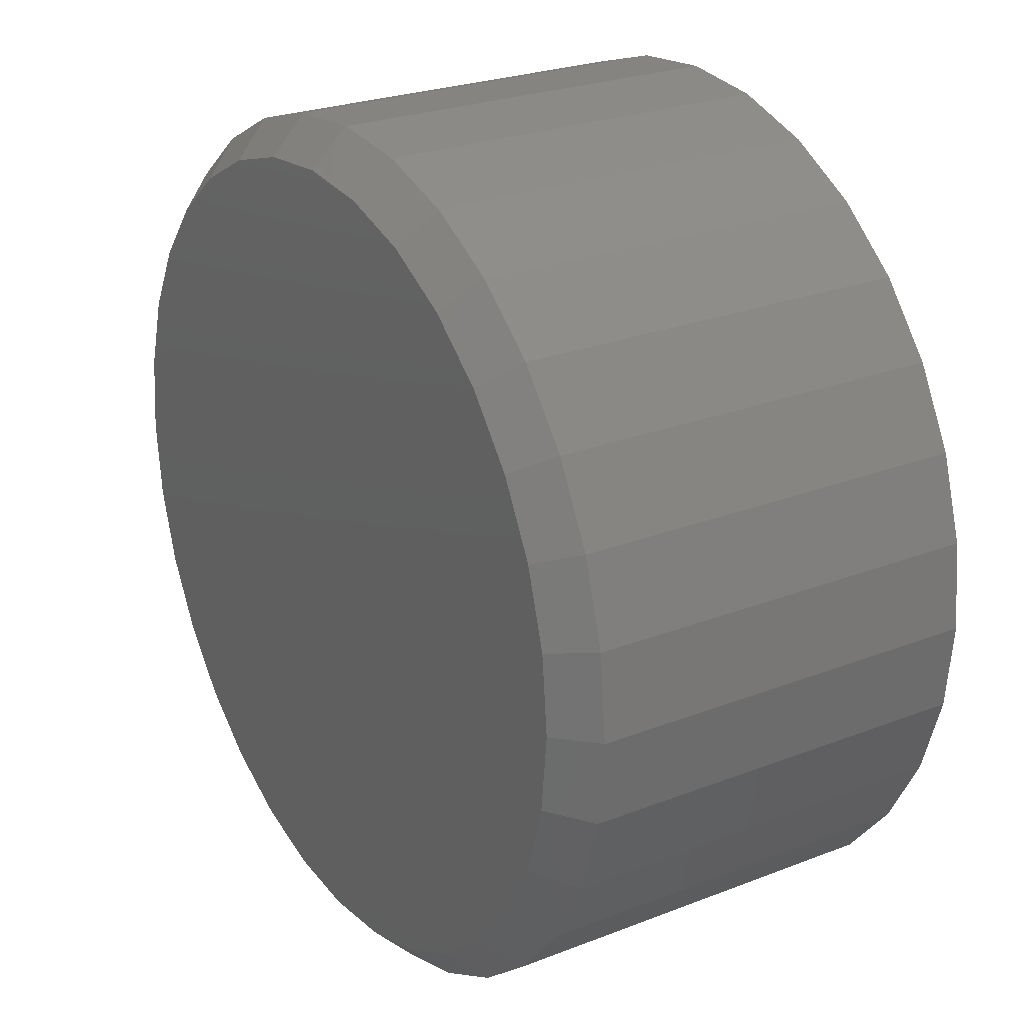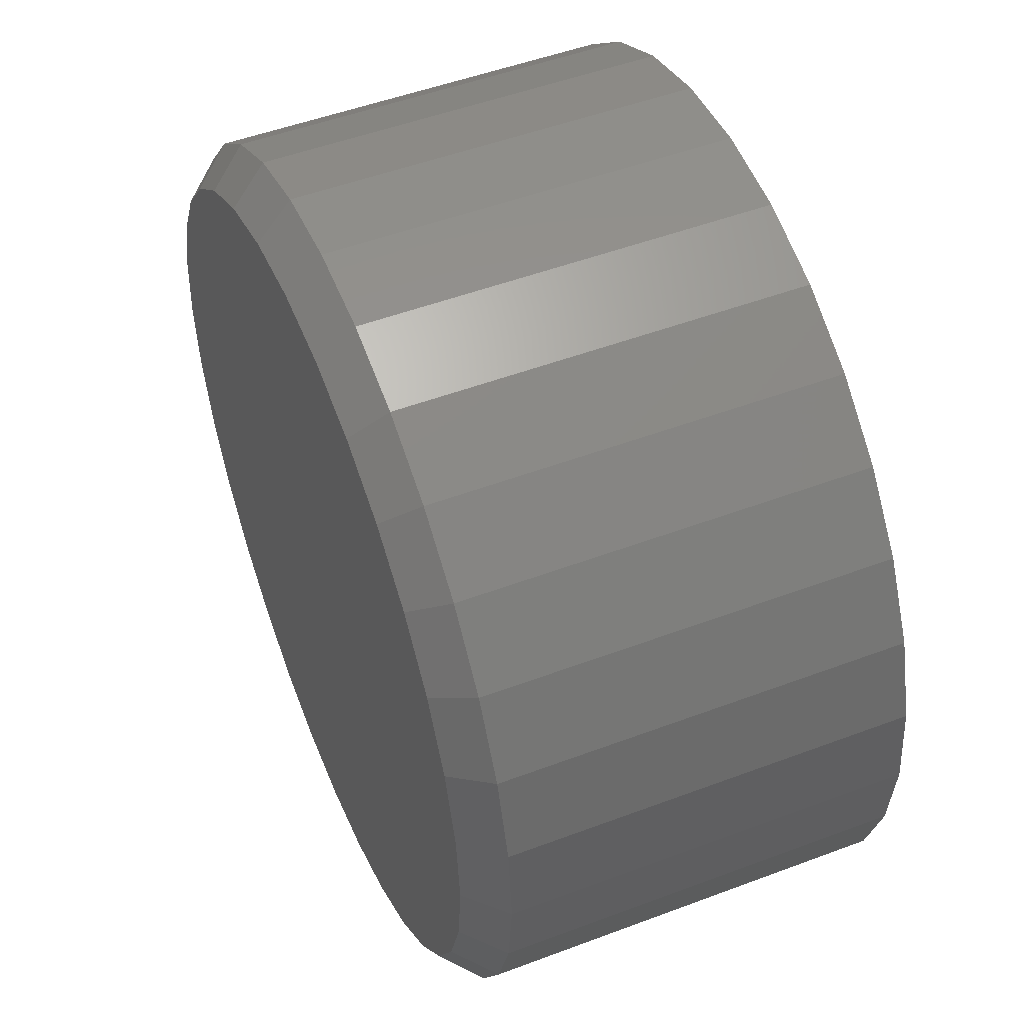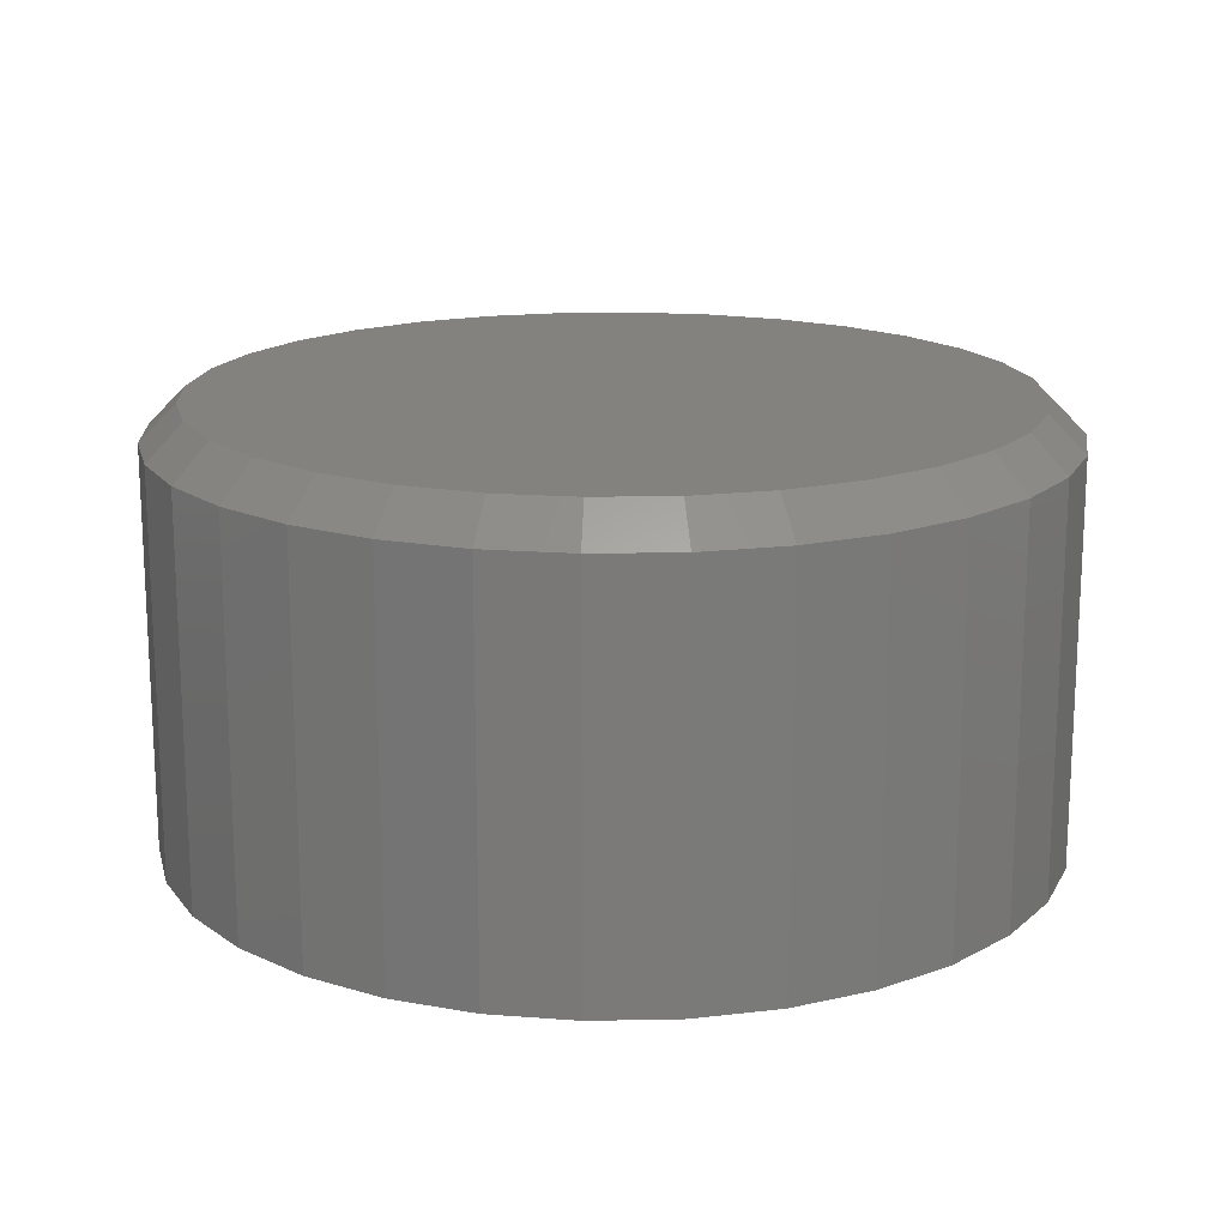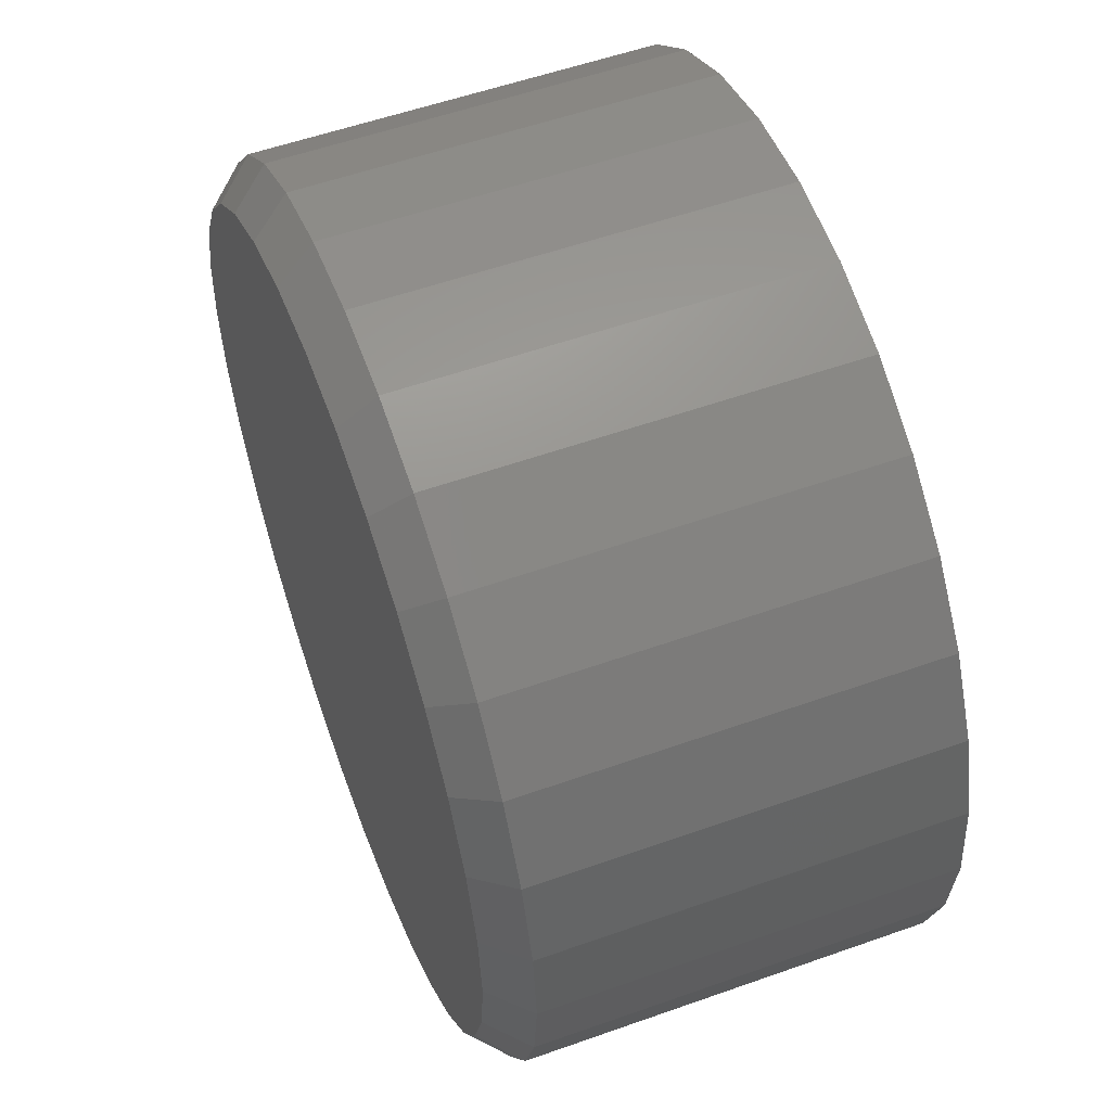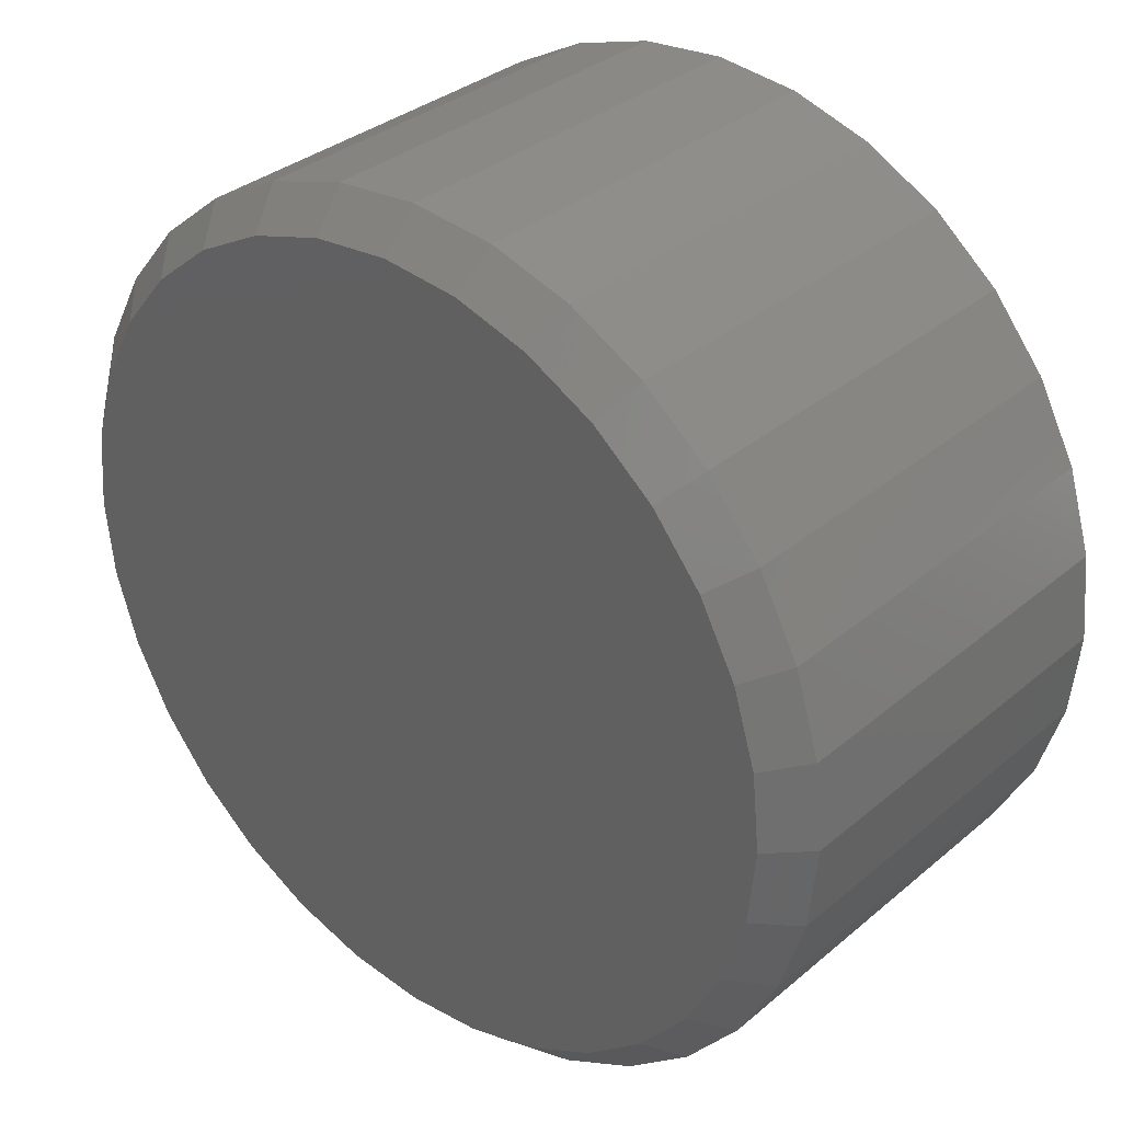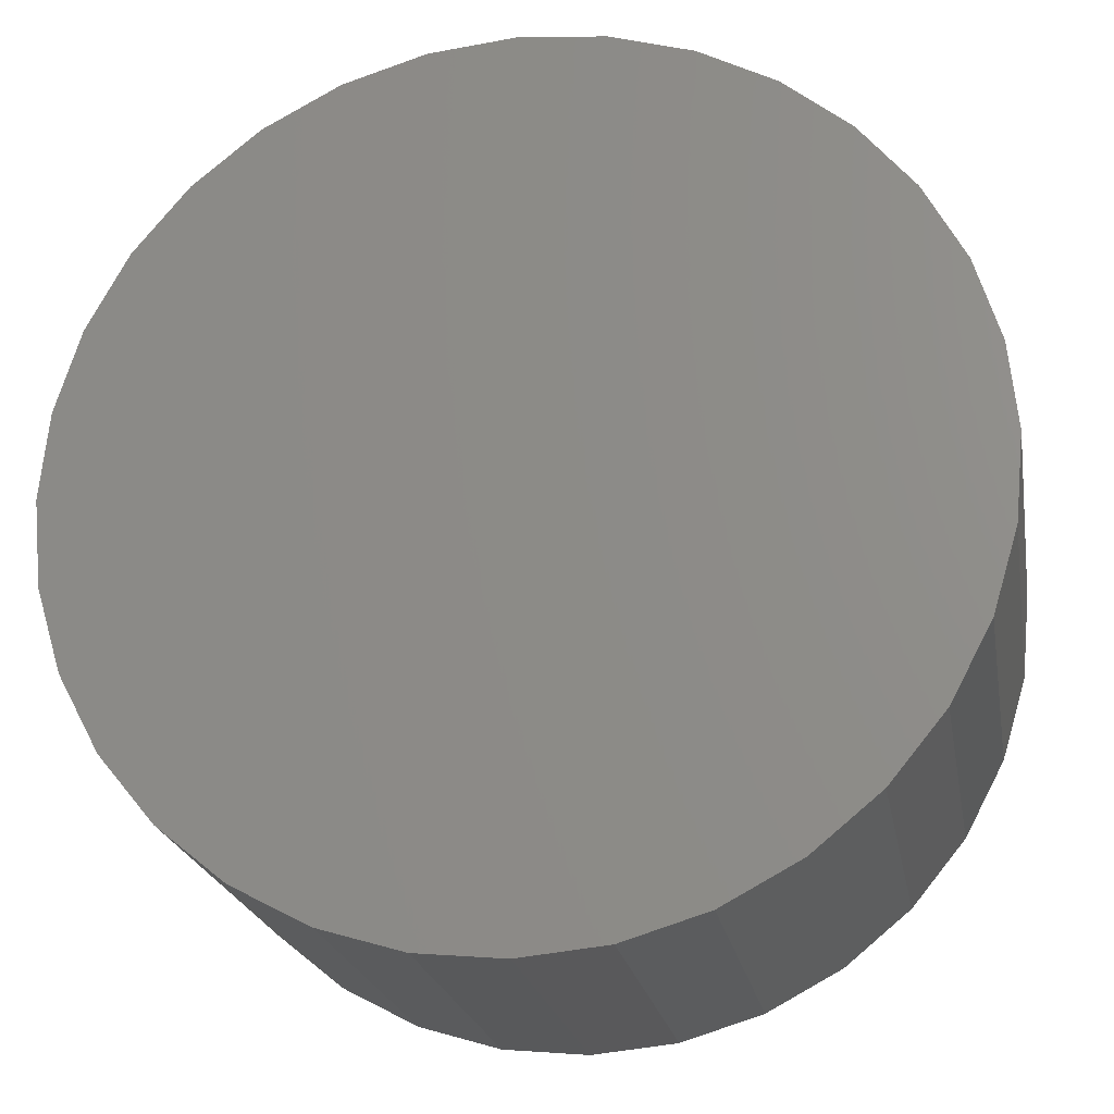
<metadata>
{"format":"stl","ext":"stl","renderer":"f3d","projection":"perspective","resolution":1024,"background":"white","views":[{"elev":25.3,"azim":57.9,"up":"+Y"},{"elev":50.5,"azim":67.6,"up":"+Y"},{"elev":16.8,"azim":3.3,"up":"+Z"},{"elev":55.4,"azim":69.5,"up":"+Y"},{"elev":33.6,"azim":41.3,"up":"+Y"},{"elev":-21.9,"azim":-170.0,"up":"+Y"}]}
</metadata>
<code>
# stl→obj: 96 verts, 188 faces
v 0.6067 0.08525 0.09375
v 0.6406 0.08525 0.09375
v 0.6237 0.08692 0.09375
v 0.5904 0.08031 0.09375
v 0.6569 0.08031 0.09375
v 0.5754 0.07227 0.09375
v 0.672 0.07227 0.09375
v 0.5622 0.06146 0.09375
v 0.6851 0.06146 0.09375
v 0.6851 -0.06146 0.09375
v 0.5754 -0.07227 0.09375
v 0.672 -0.07227 0.09375
v 0.5904 -0.08031 0.09375
v 0.6569 -0.08031 0.09375
v 0.6067 -0.08525 0.09375
v 0.6406 -0.08525 0.09375
v 0.6237 -0.08692 0.09375
v 0.696 0.04829 0.09375
v 0.5514 0.04829 0.09375
v 0.704 0.03326 0.09375
v 0.5434 0.03326 0.09375
v 0.7089 0.01696 0.09375
v 0.5384 0.01696 0.09375
v 0.7106 -7.482e-18 0.09375
v 0.5368 -9.135e-17 0.09375
v 0.7089 -0.01696 0.09375
v 0.5384 -0.01696 0.09375
v 0.704 -0.03326 0.09375
v 0.5434 -0.03326 0.09375
v 0.696 -0.04829 0.09375
v 0.5514 -0.04829 0.09375
v 0.5622 -0.06146 0.09375
v 0.7184 0 0
v 0.7184 -1.073e-16 0.08594
v 0.7166 -0.01848 0
v 0.7166 -0.01848 0.08594
v 0.7112 -0.03625 0
v 0.7112 -0.03625 0.08594
v 0.7025 -0.05263 0
v 0.7025 -0.05263 0.08594
v 0.6907 -0.06699 0
v 0.6907 -0.06699 0.08594
v 0.6763 -0.07877 0
v 0.6763 -0.07877 0.08594
v 0.6599 -0.08753 0
v 0.6599 -0.08753 0.08594
v 0.6422 -0.09292 0
v 0.6422 -0.09292 0.08594
v 0.6237 -0.09474 0
v 0.6237 -0.09474 0.08594
v 0.6052 -0.09292 0
v 0.6052 -0.09292 0.08594
v 0.5874 -0.08753 0
v 0.5874 -0.08753 0.08594
v 0.5711 -0.07877 0
v 0.5711 -0.07877 0.08594
v 0.5567 -0.06699 0
v 0.5567 -0.06699 0.08594
v 0.5449 -0.05263 0
v 0.5449 -0.05263 0.08594
v 0.5362 -0.03625 0
v 0.5362 -0.03625 0.08594
v 0.5308 -0.01848 0
v 0.5308 -0.01848 0.08594
v 0.5289 1.16e-17 0
v 0.5289 1.16e-17 0.08594
v 0.5308 0.01848 0
v 0.5308 0.01848 0.08594
v 0.5362 0.03625 0
v 0.5362 0.03625 0.08594
v 0.5449 0.05263 0
v 0.5449 0.05263 0.08594
v 0.5567 0.06699 0
v 0.5567 0.06699 0.08594
v 0.5711 0.07877 0
v 0.5711 0.07877 0.08594
v 0.5874 0.08753 0
v 0.5874 0.08753 0.08594
v 0.6052 0.09292 0
v 0.6052 0.09292 0.08594
v 0.6237 0.09474 0
v 0.6237 0.09474 0.08594
v 0.6422 0.09292 0
v 0.6422 0.09292 0.08594
v 0.6599 0.08753 0
v 0.6599 0.08753 0.08594
v 0.6763 0.07877 0
v 0.6763 0.07877 0.08594
v 0.6907 0.06699 0
v 0.6907 0.06699 0.08594
v 0.7025 0.05263 0
v 0.7025 0.05263 0.08594
v 0.7112 0.03625 0
v 0.7112 0.03625 0.08594
v 0.7166 0.01848 0
v 0.7166 0.01848 0.08594
f 1 2 3
f 2 1 4
f 2 4 5
f 5 4 6
f 5 6 7
f 7 6 8
f 7 8 9
f 10 11 12
f 12 11 13
f 12 13 14
f 14 13 15
f 14 15 16
f 16 15 17
f 9 8 18
f 18 8 19
f 18 19 20
f 20 19 21
f 20 21 22
f 22 21 23
f 22 23 24
f 24 23 25
f 24 25 26
f 26 25 27
f 26 27 28
f 28 27 29
f 28 29 30
f 30 29 31
f 30 31 10
f 10 31 32
f 10 32 11
f 33 34 35
f 35 34 36
f 35 36 37
f 37 36 38
f 37 38 39
f 39 38 40
f 39 40 41
f 41 40 42
f 41 42 43
f 43 42 44
f 43 44 45
f 45 44 46
f 45 46 47
f 47 46 48
f 47 48 49
f 49 48 50
f 49 50 51
f 51 50 52
f 51 52 53
f 53 52 54
f 53 54 55
f 55 54 56
f 55 56 57
f 57 56 58
f 57 58 59
f 59 58 60
f 59 60 61
f 61 60 62
f 61 62 63
f 63 62 64
f 63 64 65
f 65 64 66
f 65 66 67
f 67 66 68
f 67 68 69
f 69 68 70
f 69 70 71
f 71 70 72
f 71 72 73
f 73 72 74
f 73 74 75
f 75 74 76
f 75 76 77
f 77 76 78
f 77 78 79
f 79 78 80
f 79 80 81
f 81 80 82
f 81 82 83
f 83 82 84
f 83 84 85
f 85 84 86
f 85 86 87
f 87 86 88
f 87 88 89
f 89 88 90
f 89 90 91
f 91 90 92
f 91 92 93
f 93 92 94
f 93 94 95
f 95 94 96
f 95 96 33
f 33 96 34
f 25 23 66
f 23 68 66
f 34 96 24
f 96 22 24
f 96 94 20
f 22 96 20
f 92 90 18
f 18 94 92
f 20 94 18
f 88 86 5
f 7 88 5
f 7 9 88
f 84 82 2
f 2 86 84
f 5 86 2
f 80 78 4
f 1 80 4
f 1 3 80
f 76 74 6
f 6 78 76
f 4 78 6
f 72 70 21
f 19 72 21
f 19 8 72
f 23 70 68
f 21 70 23
f 9 18 90
f 90 88 9
f 3 2 82
f 82 80 3
f 8 6 74
f 74 72 8
f 24 26 34
f 26 36 34
f 66 64 25
f 64 27 25
f 64 62 29
f 27 64 29
f 60 58 31
f 31 62 60
f 29 62 31
f 56 54 13
f 11 56 13
f 11 32 56
f 52 50 15
f 15 54 52
f 13 54 15
f 48 46 14
f 16 48 14
f 16 17 48
f 44 42 12
f 12 46 44
f 14 46 12
f 40 38 28
f 30 40 28
f 30 10 40
f 26 38 36
f 28 38 26
f 32 31 58
f 58 56 32
f 17 15 50
f 50 48 17
f 10 12 42
f 42 40 10
f 81 83 79
f 77 79 83
f 85 77 83
f 75 77 85
f 87 75 85
f 45 53 43
f 51 53 45
f 47 51 45
f 49 51 47
f 53 55 43
f 43 55 57
f 43 57 41
f 41 57 59
f 41 59 39
f 39 59 61
f 39 61 37
f 37 61 63
f 37 63 35
f 35 63 65
f 35 65 33
f 33 65 67
f 33 67 95
f 95 67 69
f 95 69 93
f 93 69 71
f 93 71 91
f 91 71 73
f 91 73 89
f 89 73 75
f 89 75 87

</code>
